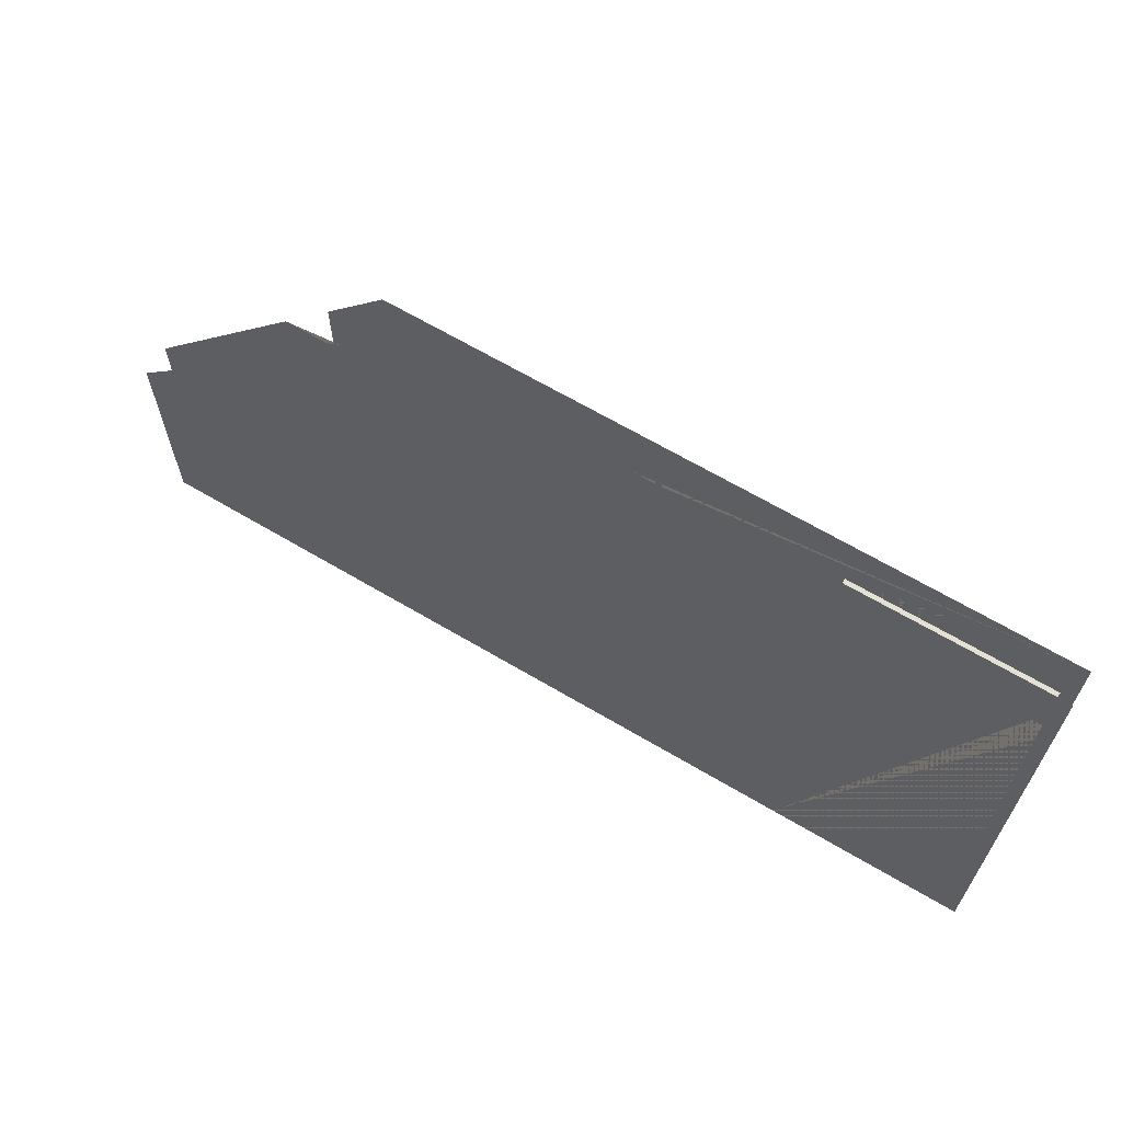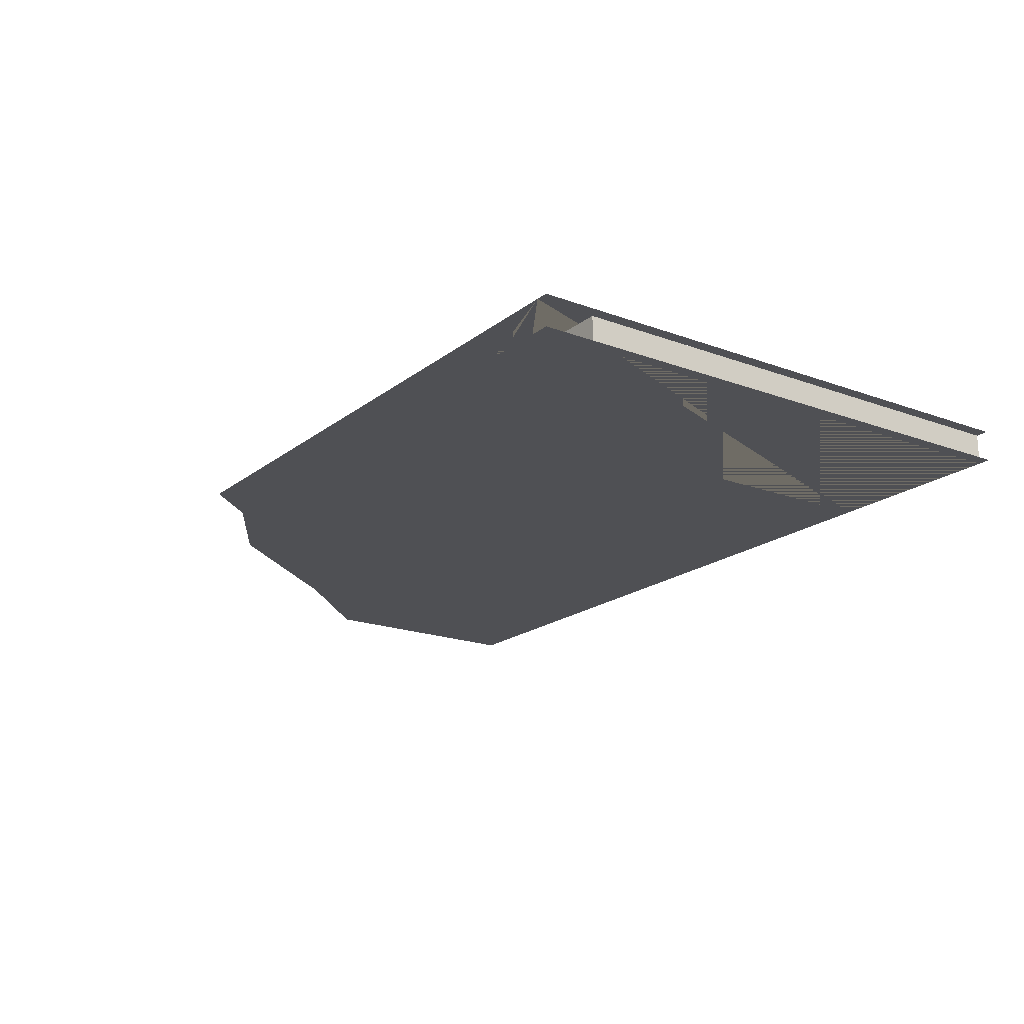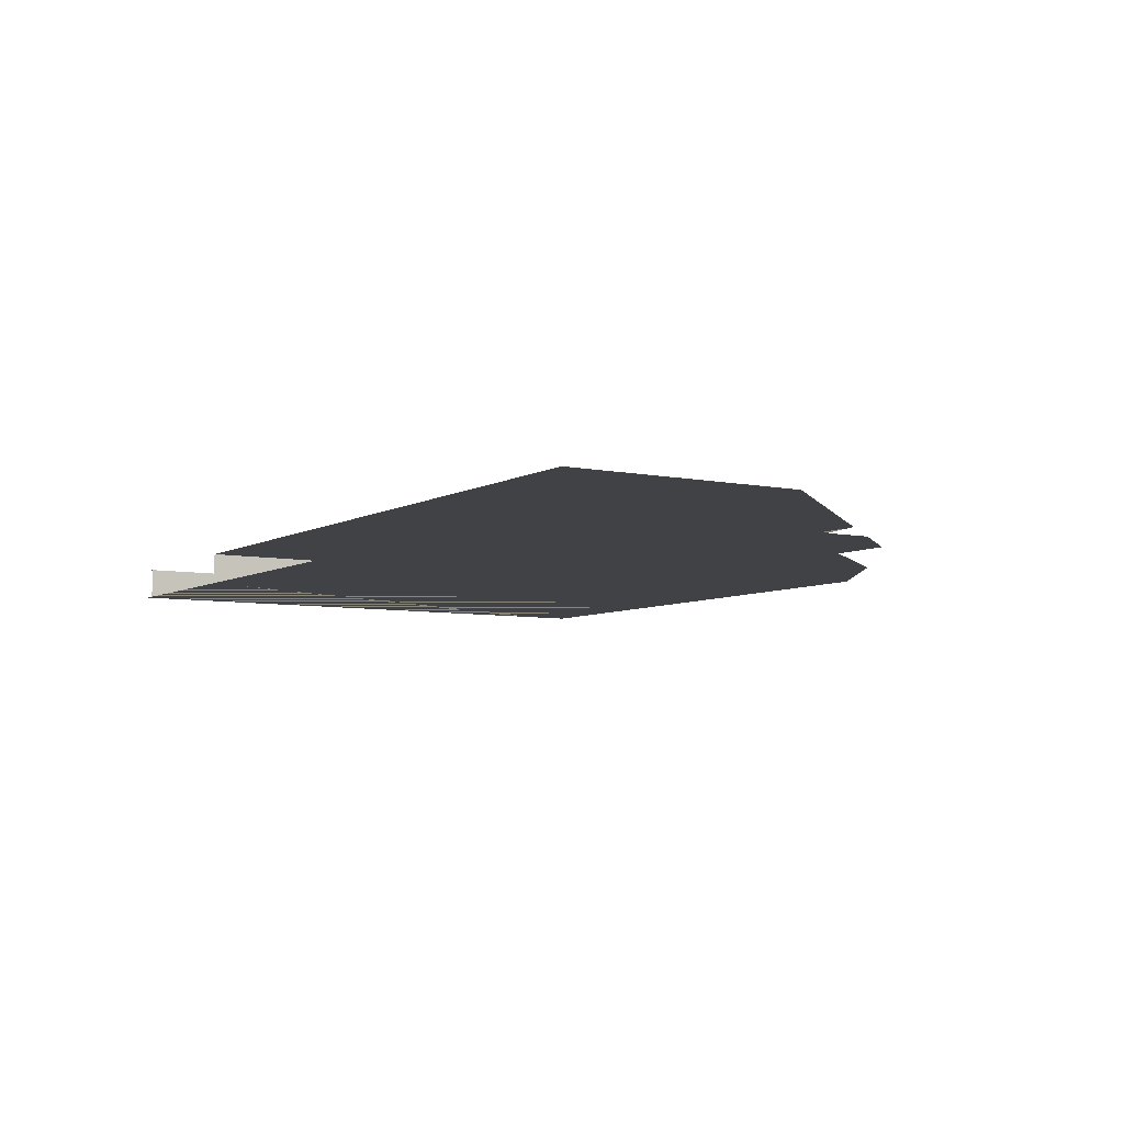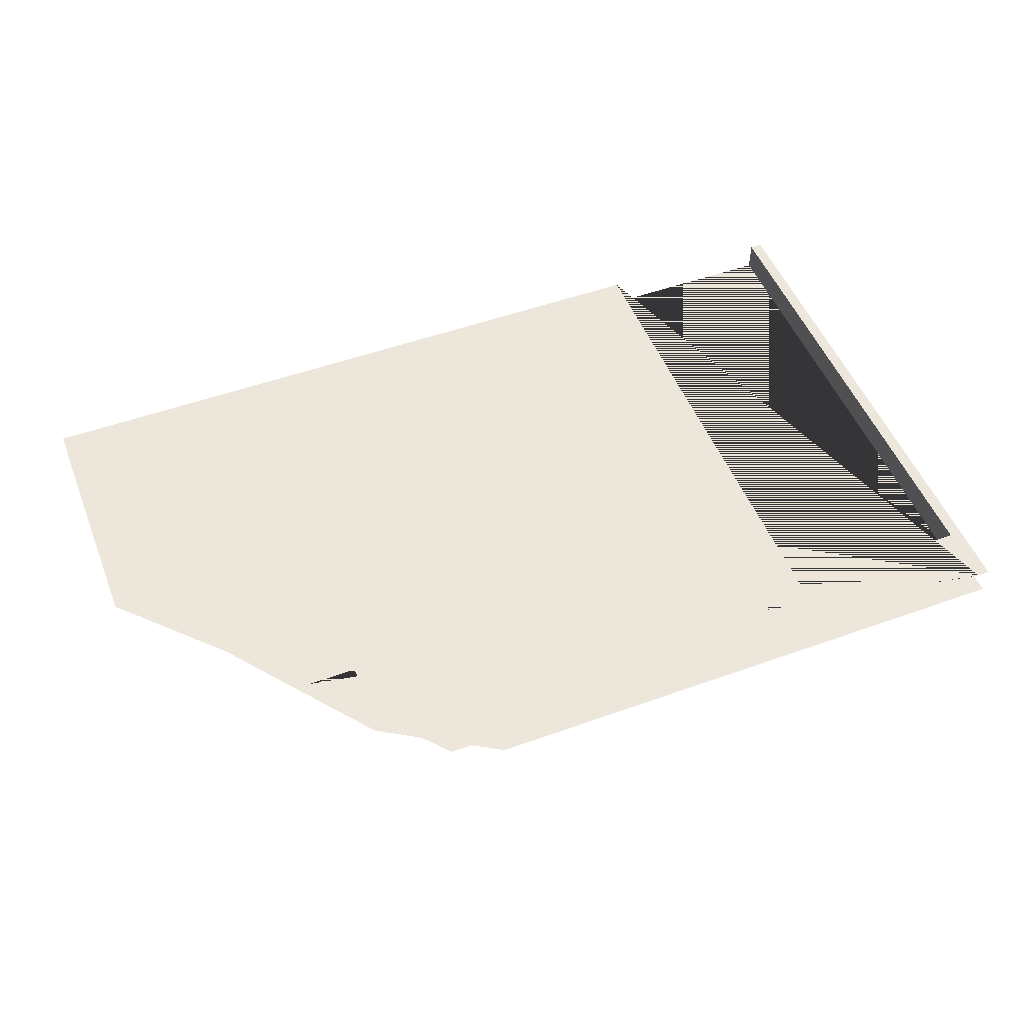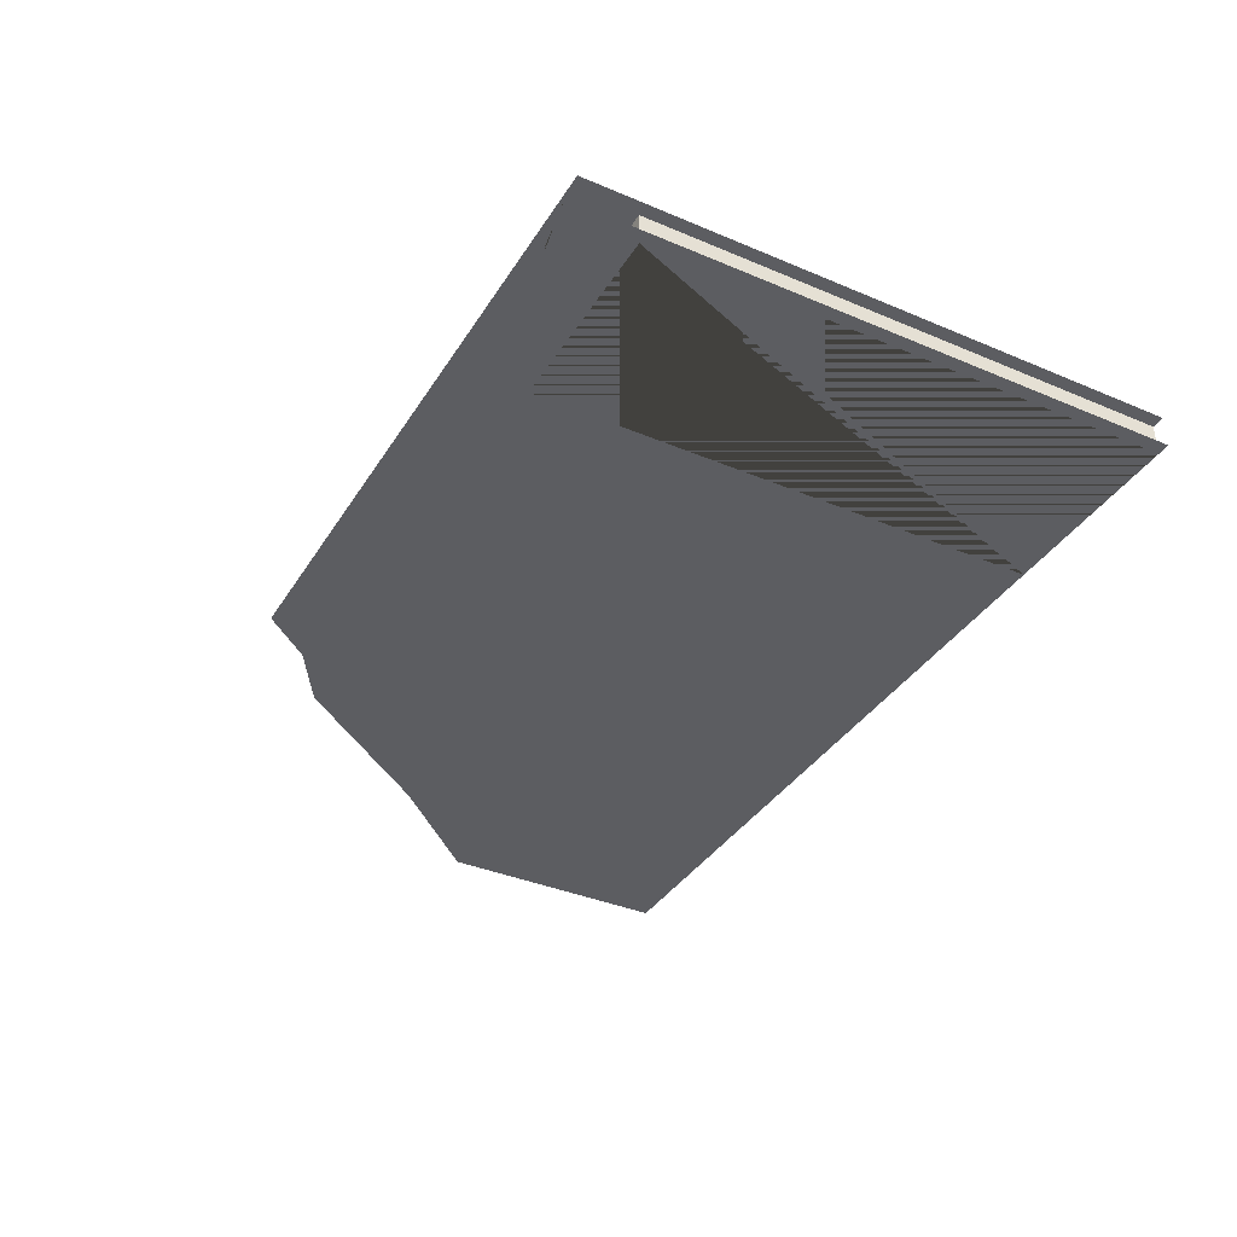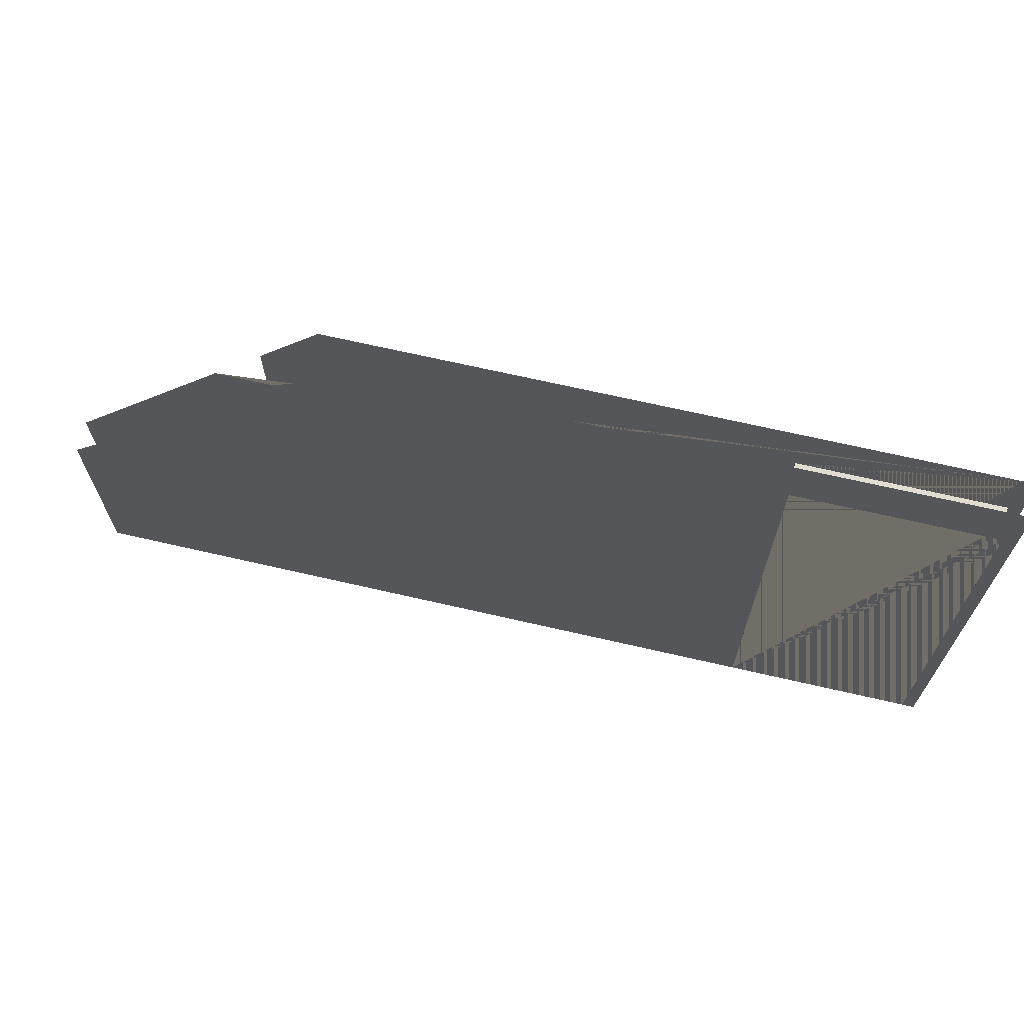
<metadata>
{"format":"obj","ext":"obj","renderer":"f3d","projection":"perspective","resolution":1024,"background":"white","views":[{"elev":65.7,"azim":-149.2,"up":"+Y"},{"elev":-19.1,"azim":-125.1,"up":"+Z"},{"elev":-6.3,"azim":58.1,"up":"+Z"},{"elev":51.1,"azim":158.6,"up":"+Z"},{"elev":-37.2,"azim":-118.6,"up":"+Z"},{"elev":68.4,"azim":-167.0,"up":"+Y"}]}
</metadata>
<code>
o first_wall2
v 0 0 0
v 0.75 0 0
v 0 2.01 0
v 0.75 2.01 0
v 0 2.01 0.124
v 0.75 2.01 0.124
v 0.75 -0 0.124
v 0 -0 0.124
v 3.56 -0 0.124
v 2.46 2.25 0.124
v 3.56 0.94 0.124
v 2.701 1.963 0.124
v 2.701 1.723 0.124
v 2.902 1.723 0.124
v 0 2.25 0.124
v 0.75 2.01 0
v -0.05 0 0
v -0.05 2.01 0
v 0 2.01 0
v 0 0 0
v -0.05 2.25 0
v 2.115 0 0
v 0.75 0 0
v 2.23 2.25 0
v 3.17 1.35 0
v 2.701 1.963 0
v 3.56 -0 0
v 3.56 0.94 0
v 0 -0 0.124
v -0.05 2.25 0.124
v 0 2.25 0.124
v -0.05 -0 0.124
f 2 7 6 4
f 3 5 8 1
f 4 6 5 3
f 15 5 6 7 9 11 14 13 12 10
f 23 16 19 20 17 18 21 24 26 25 28 27 22
f 29 31 30 32

</code>
